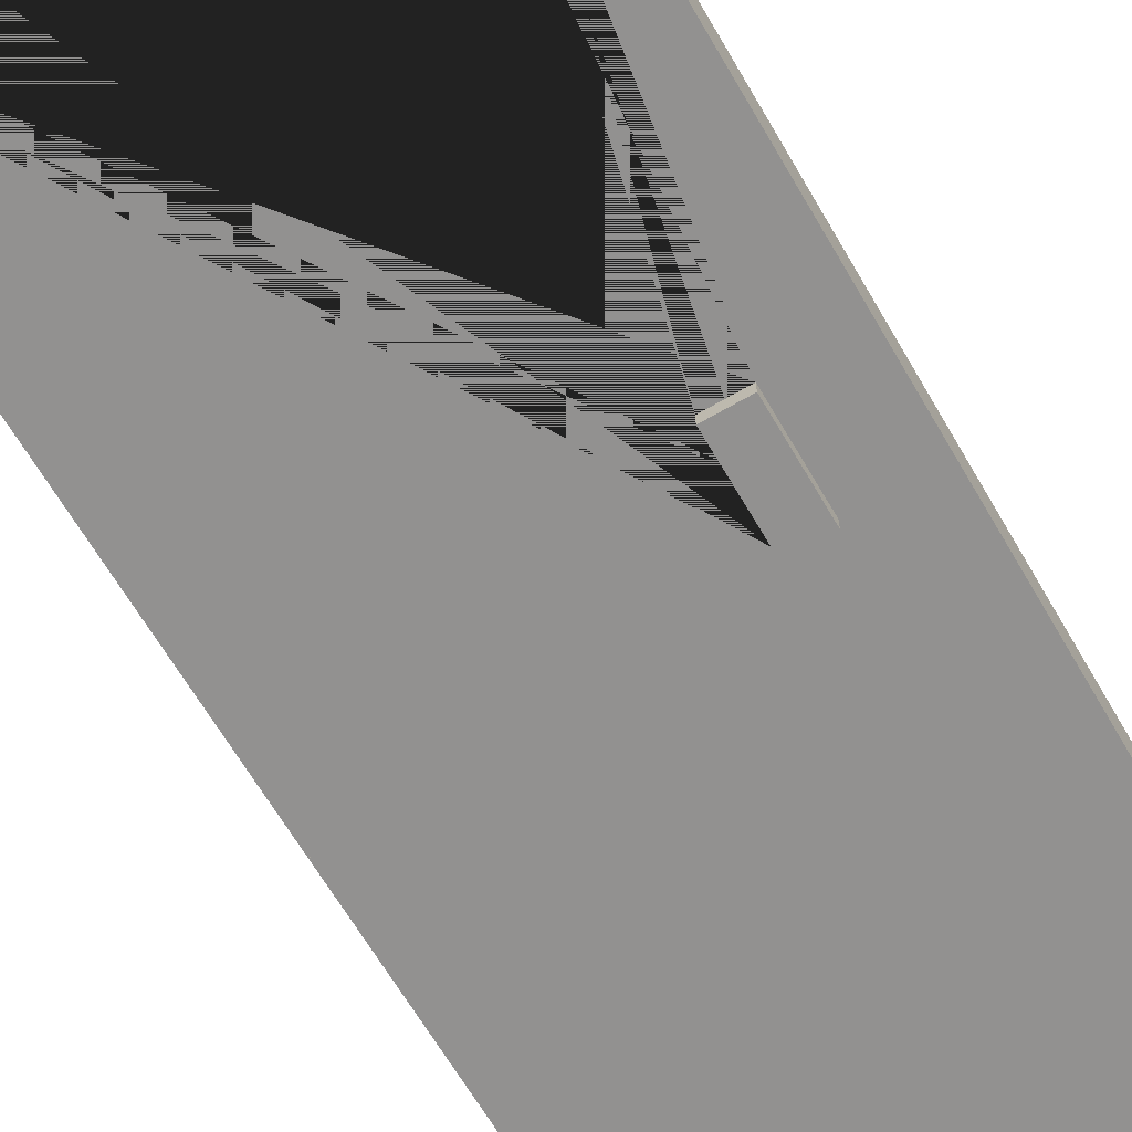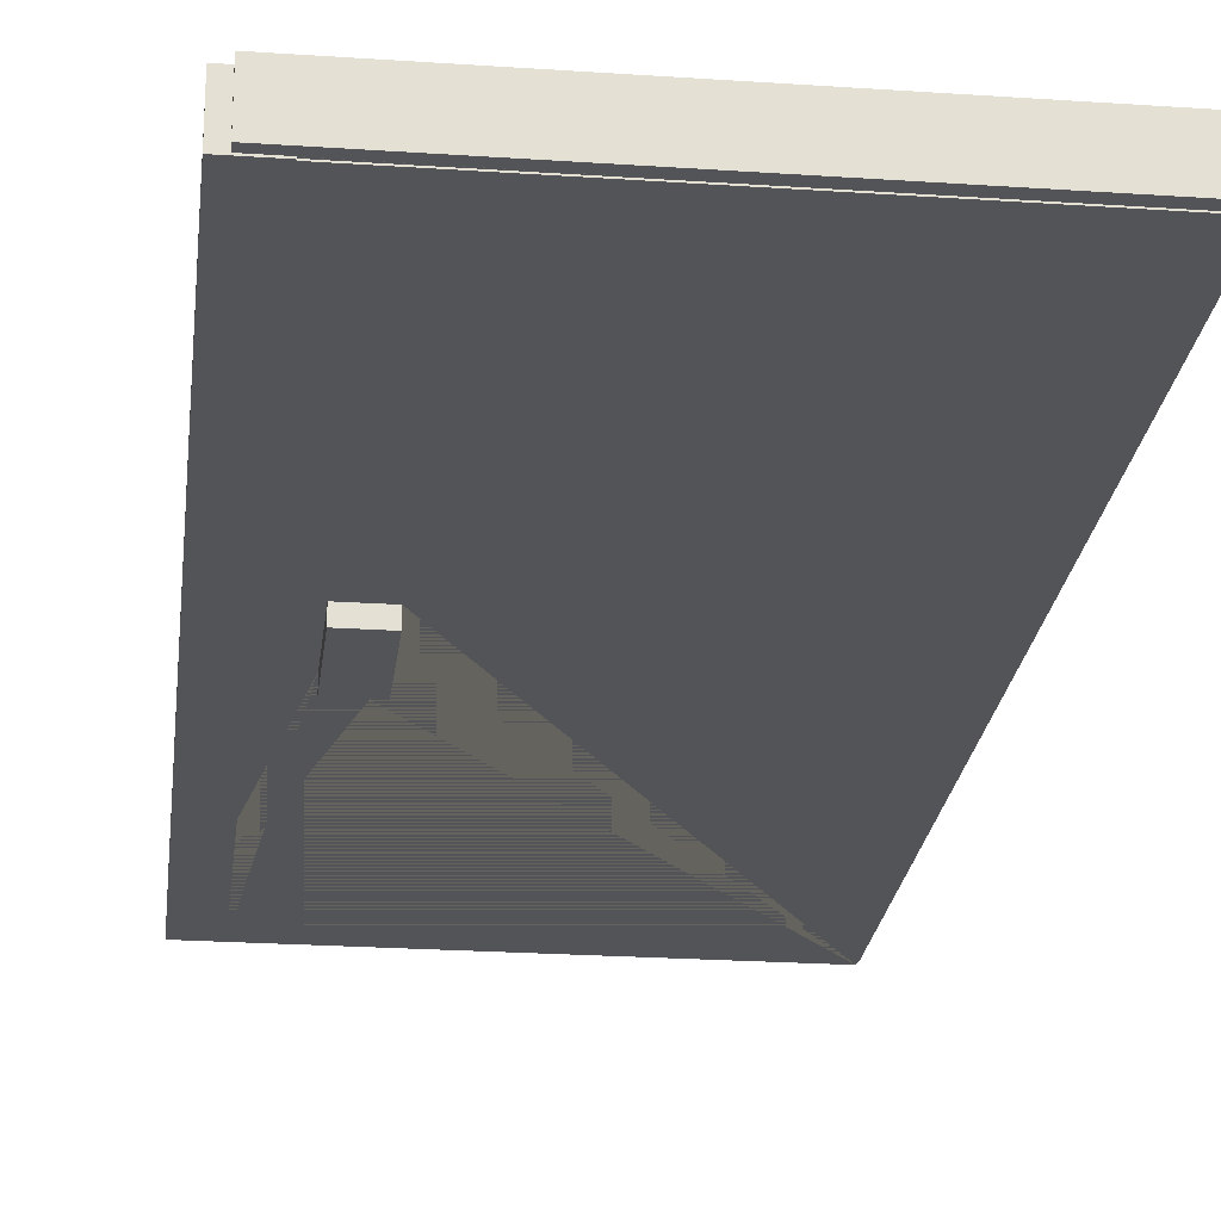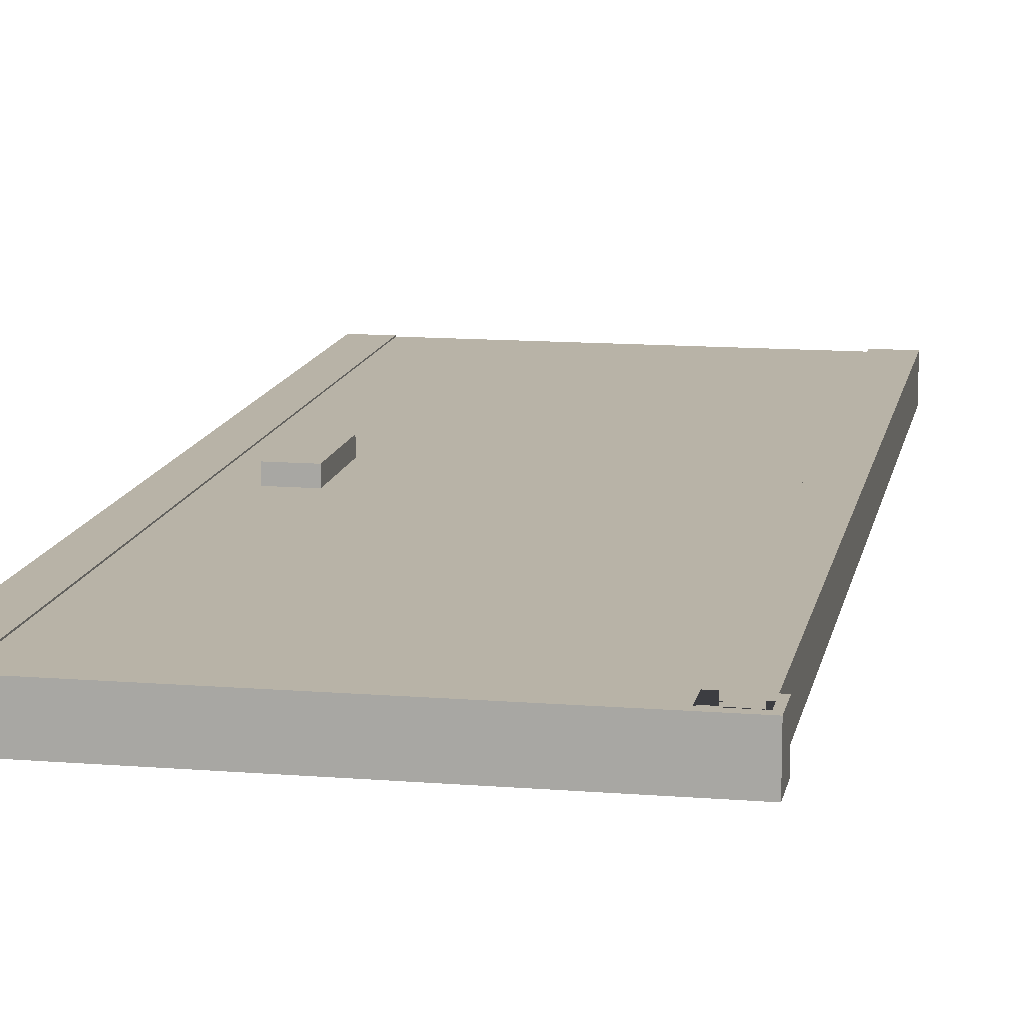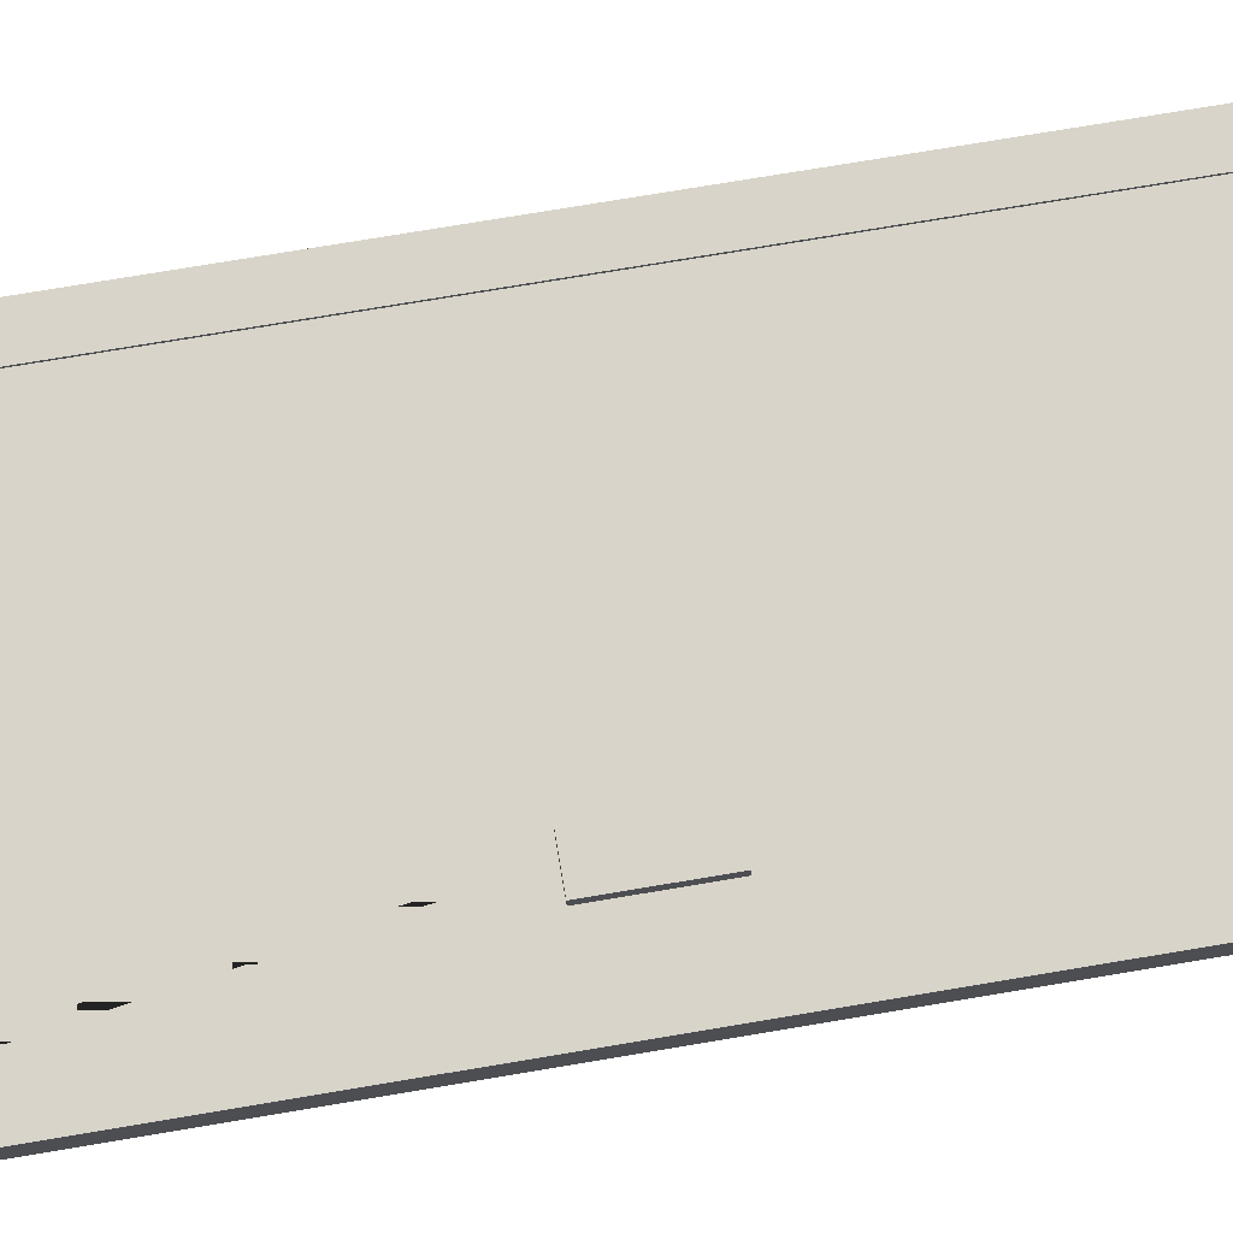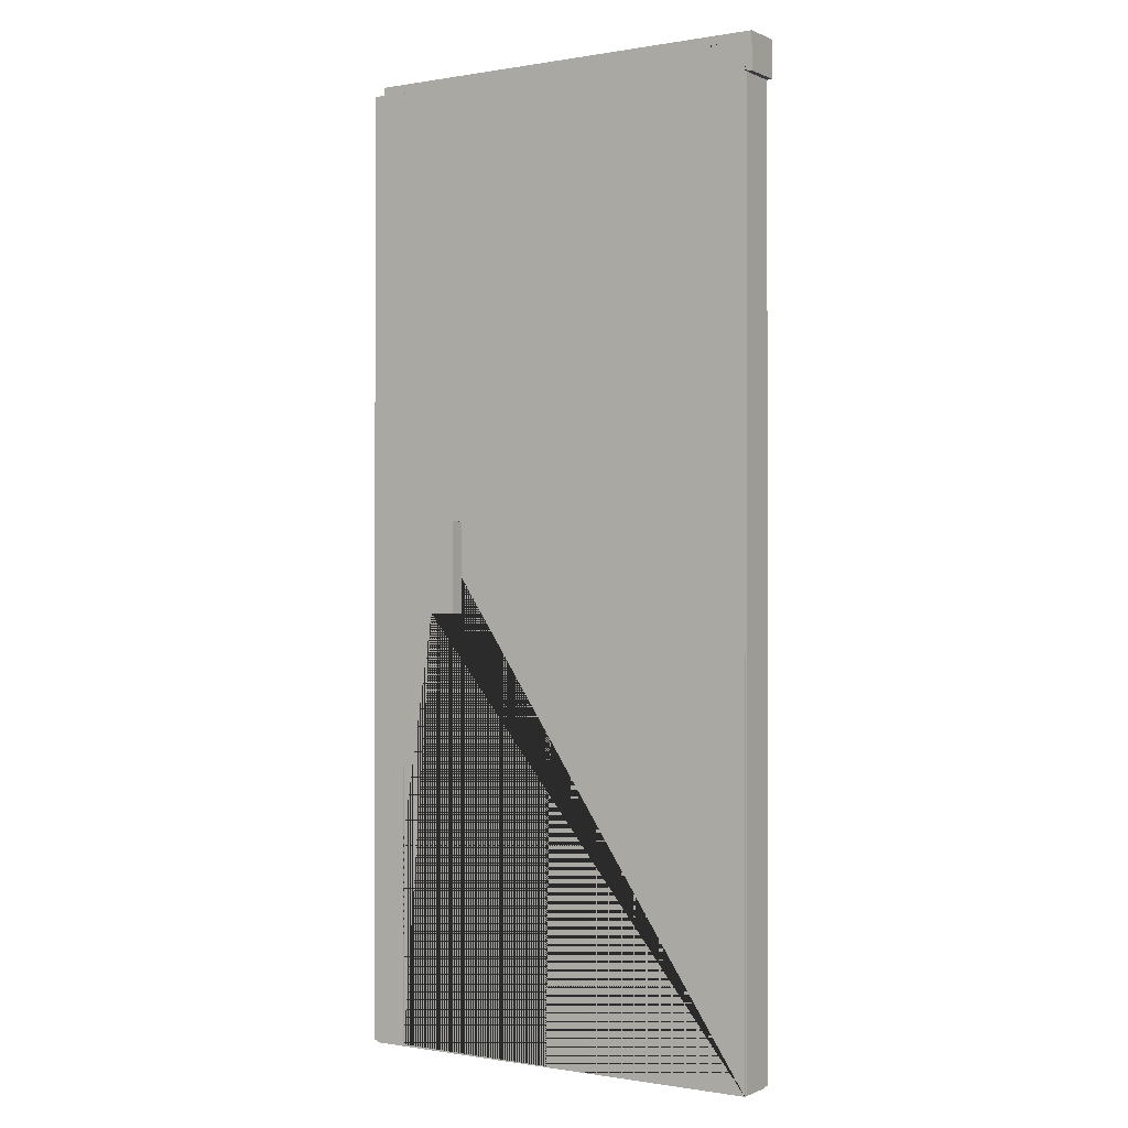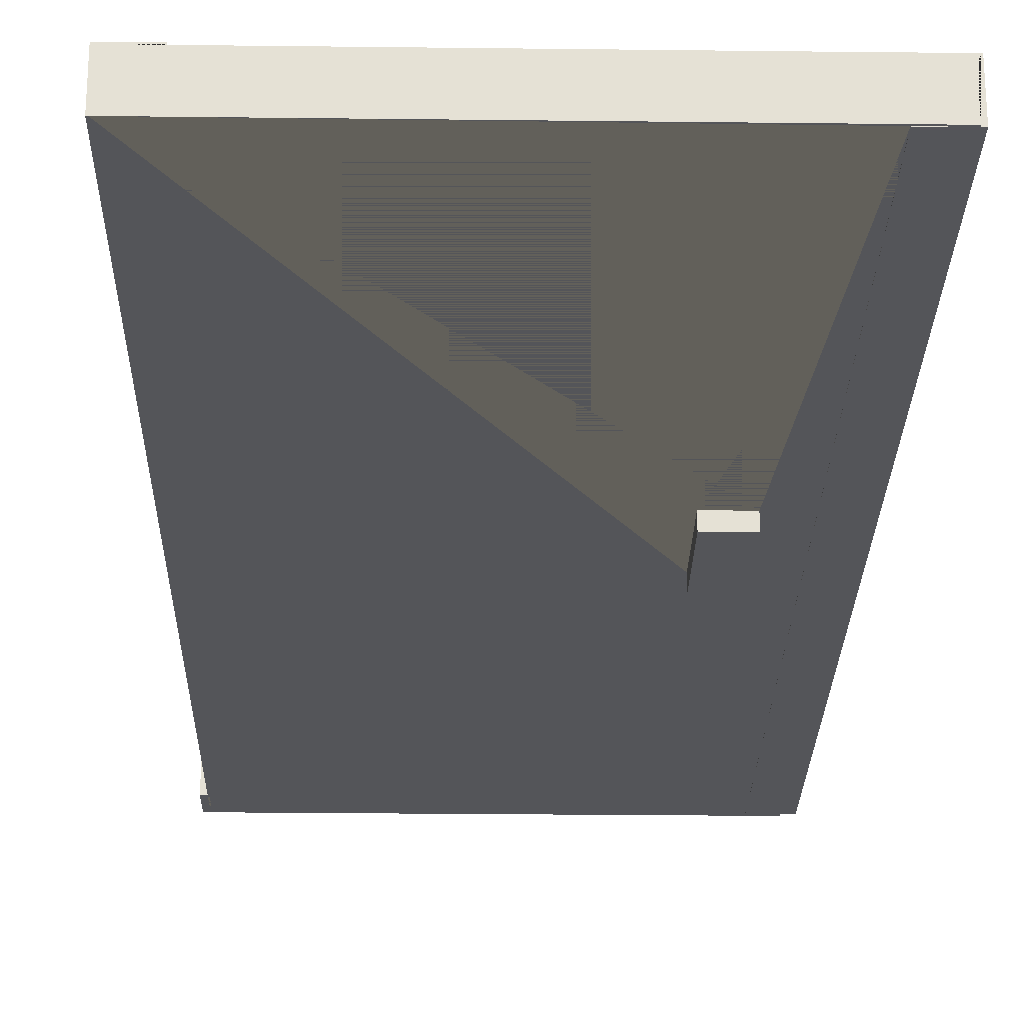
<metadata>
{"format":"obj","ext":"obj","renderer":"f3d","projection":"perspective","resolution":1024,"background":"white","views":[{"elev":-66.1,"azim":30.3,"up":"+Z"},{"elev":-23.3,"azim":173.4,"up":"+Z"},{"elev":12.7,"azim":-169.4,"up":"+Z"},{"elev":75.5,"azim":80.5,"up":"+Z"},{"elev":-0.4,"azim":-147.3,"up":"+Y"},{"elev":-24.7,"azim":-1.1,"up":"+Z"}]}
</metadata>
<code>
g default
v 1.23 -0.03332 0.04269
v 1.23 -0.03862 0.04269
v 1.23 -0.03862 -0.07359
v 1.23 -0.03332 -0.07359
v -0.003641 -0.03862 0.04269
v -0.003641 -0.03862 -0.07359
v 1.24 -0.03332 0.04624
v 1.24 -0.03332 -0.07436
v 1.24 2.784 -0.07436
v 1.24 2.784 0.04624
v 1.133 -0.03332 0.04269
v 1.133 -0.03332 0.04624
v 1.133 2.701 0.04624
v 1.133 2.701 0.04269
v 1.032 1.242 0.08643
v 0.9239 1.242 0.08643
v 0.9239 1.242 0.04269
v 1.032 1.242 0.04269
v 1.133 -0.03332 -0.07436
v 1.133 2.784 -0.07436
v 1.032 1.509 0.04269
v 1.032 1.509 0.08643
v 0.9239 1.509 0.08643
v 0.9239 1.242 -0.07359
v 0.9239 1.242 -0.1146
v 1.032 1.242 -0.1146
v 1.032 1.242 -0.07359
v 0.9239 1.509 0.04269
v 1.032 1.509 -0.1146
v 1.032 1.509 -0.07359
v 0.9239 1.509 -0.1146
v 0.9239 1.509 -0.07359
v 0.09947 2.701 0.04269
v 0.09947 2.701 0.05003
v 0.09947 -0.03332 0.05003
v 0.09947 -0.03332 0.04269
v -0.008203 2.701 0.05003
v -0.008203 -0.03332 0.05003
v -0.008203 2.701 -0.07057
v -0.008203 -0.03332 -0.07057
v -0.003641 -0.03332 -0.07057
v -0.003641 2.701 -0.07057
v -0.02463 2.809 -0.07057
v -0.02463 2.809 0.05003
v 1.208 2.809 0.05003
v 1.208 2.809 -0.07057
v 0.09947 2.784 0.05003
v -0.008203 2.784 0.05003
v -0.02463 2.701 0.05003
v -0.02463 2.701 -0.07057
v -0.003641 -0.03332 0.04269
v 1.133 2.78 -0.07359
v -0.003641 2.78 -0.07359
v -0.003641 2.78 -0.07057
v 0.09947 2.78 -0.07057
v 1.133 2.78 -0.07057
v 1.208 2.784 0.04624
v 1.208 2.701 0.04624
v 1.133 -0.03332 -0.07359
v 1.133 2.784 -0.07057
v 1.208 2.784 -0.07057
v 1.208 2.701 0.05003
v -0.008203 2.784 -0.07057
v 0.09947 2.784 -0.07057
g pasted__pCube54 group
f 1 2 3 4
f 2 5 6 3
f 7 8 9 10
f 11 12 13 14
f 15 16 17 18
f 8 19 20 9
f 15 18 21 22
f 22 23 16 15
f 24 25 26 27
f 17 16 23 28
f 27 26 29 30
f 28 23 22 21
f 26 25 31 29
f 25 24 32 31
f 29 31 32 30
f 33 34 35 36
f 37 38 35 34
f 39 40 38 37
f 41 40 39 42
f 43 44 45 46
f 37 34 47 48
f 49 50 39 37
f 49 44 43 50
f 28 21 18 11 14
f 35 38 40 41 51 36
f 52 53 54 55 56
f 10 57 58 13 12 7
f 19 59 52 56 60 20
f 3 6 32 24 27 59 4
f 61 46 45 62 58 57
f 9 20 60 61 57 10
f 7 12 11 1 4 59 19 8
f 14 13 58 62 34 33
f 6 53 52 59 27 30 32
f 42 39 63 64 55 54
f 6 5 51 41 42 54 53
f 62 45 44 49 37 48 47 34
f 51 5 2 1 11 18 17 28 14 33 36
f 55 64 63 39 50 43 46 61 60 56

</code>
